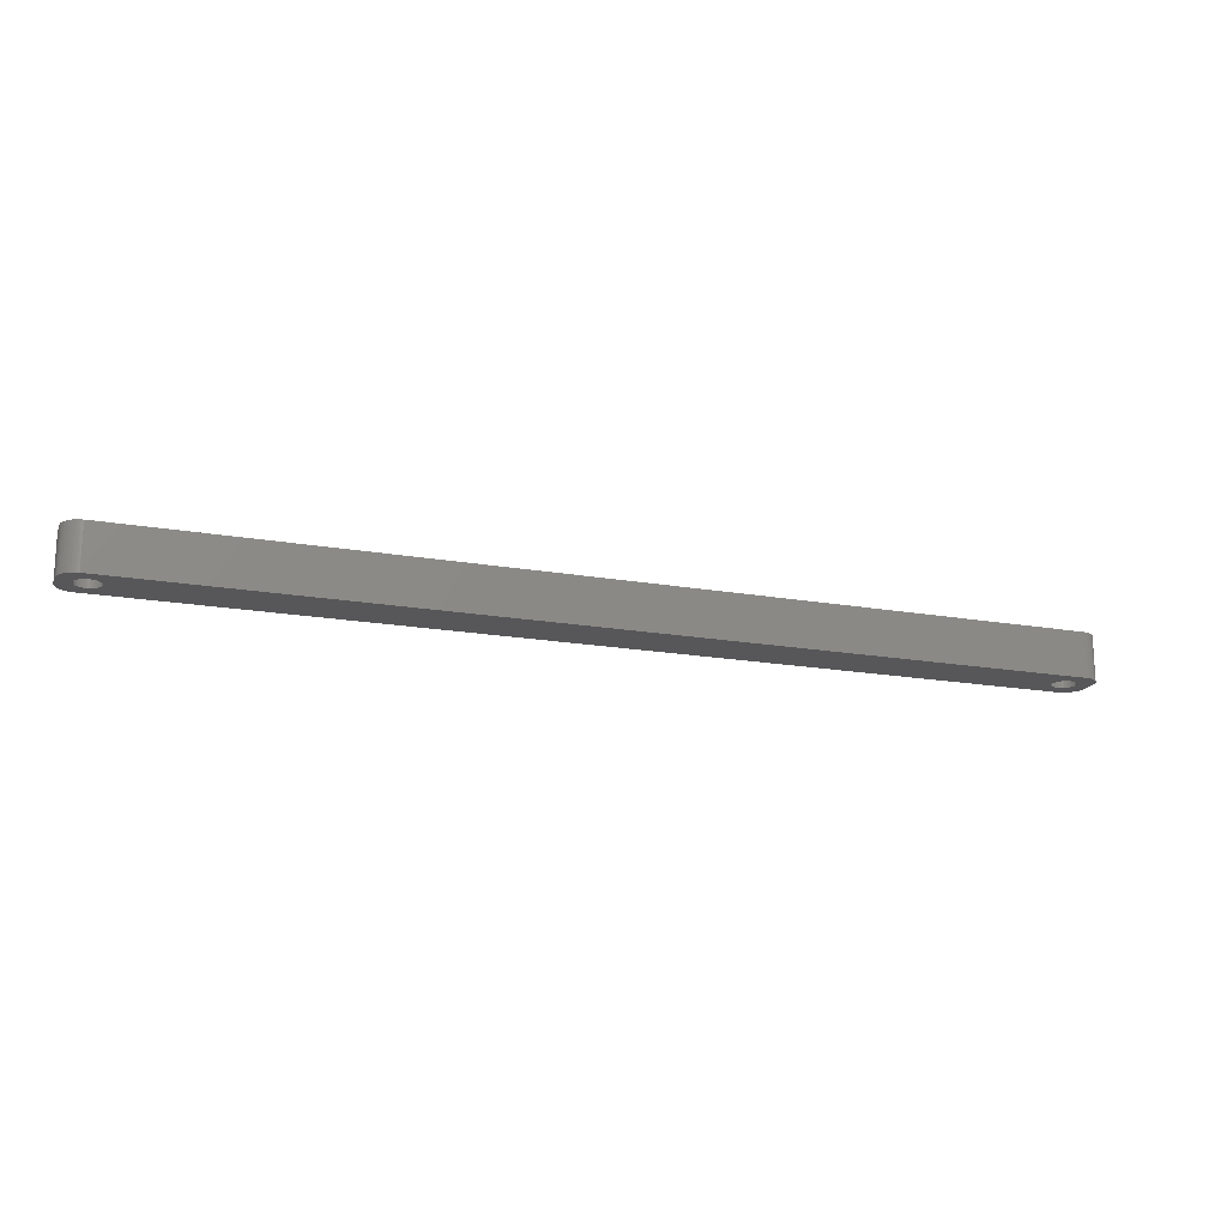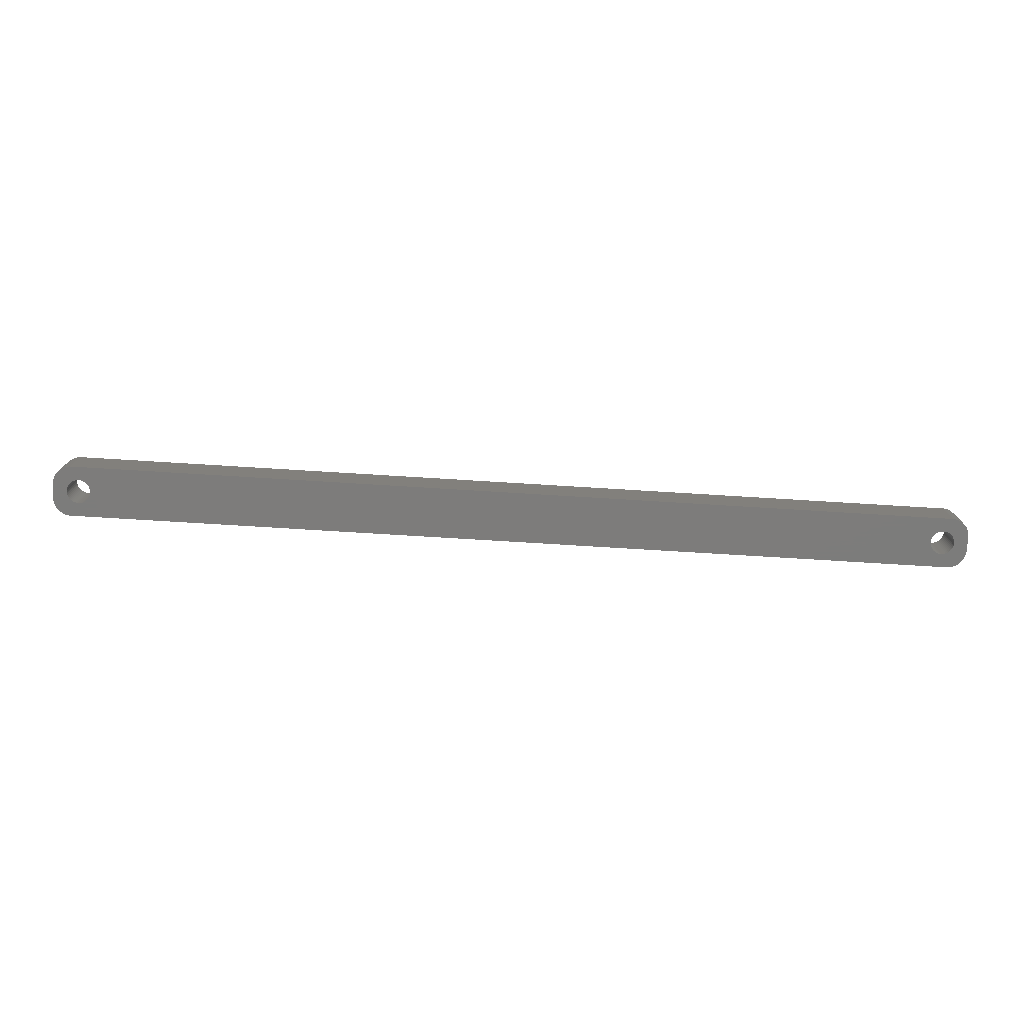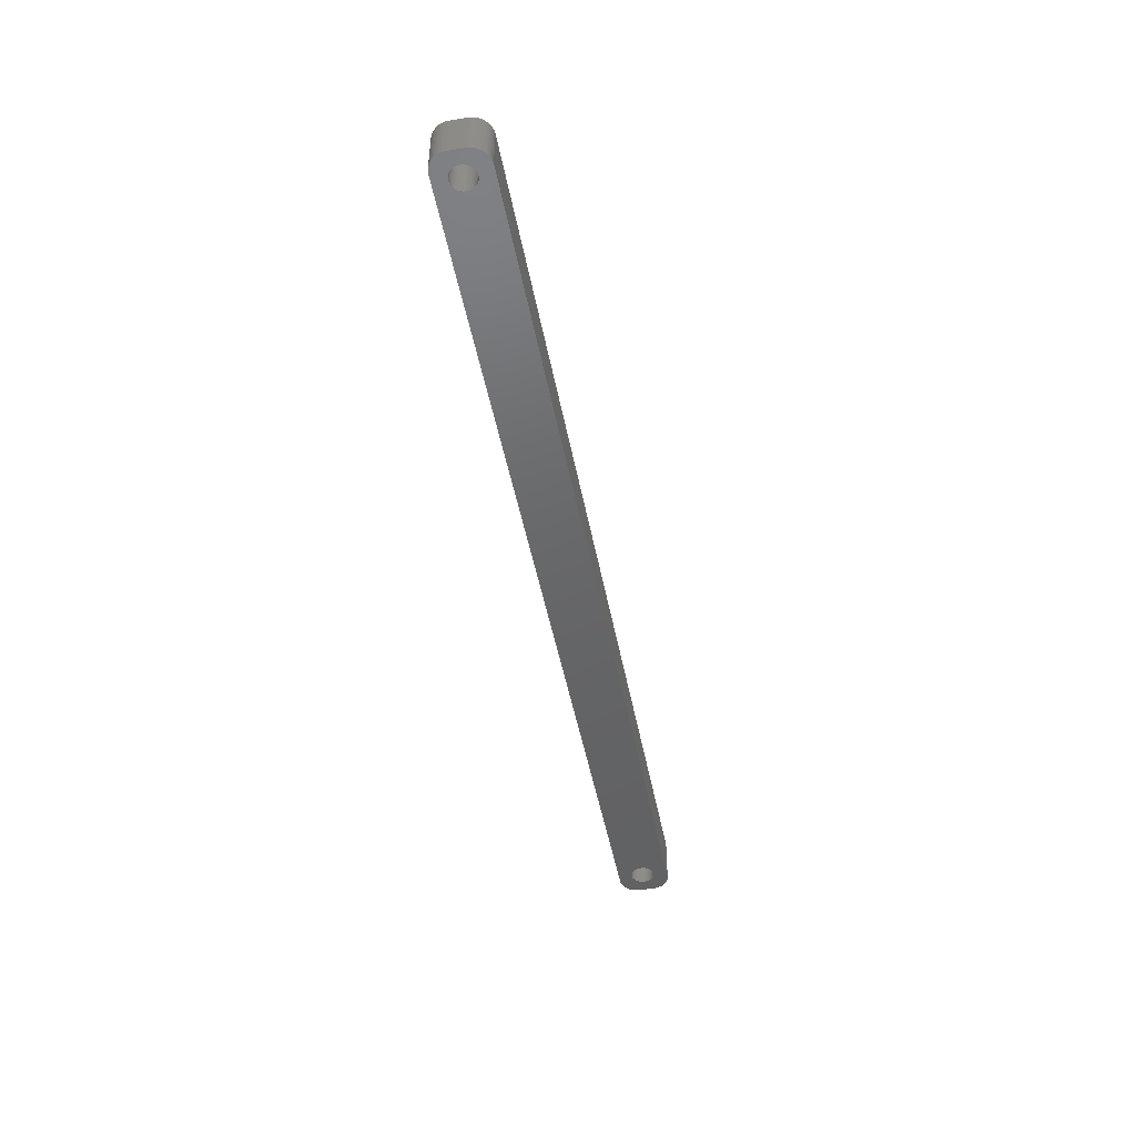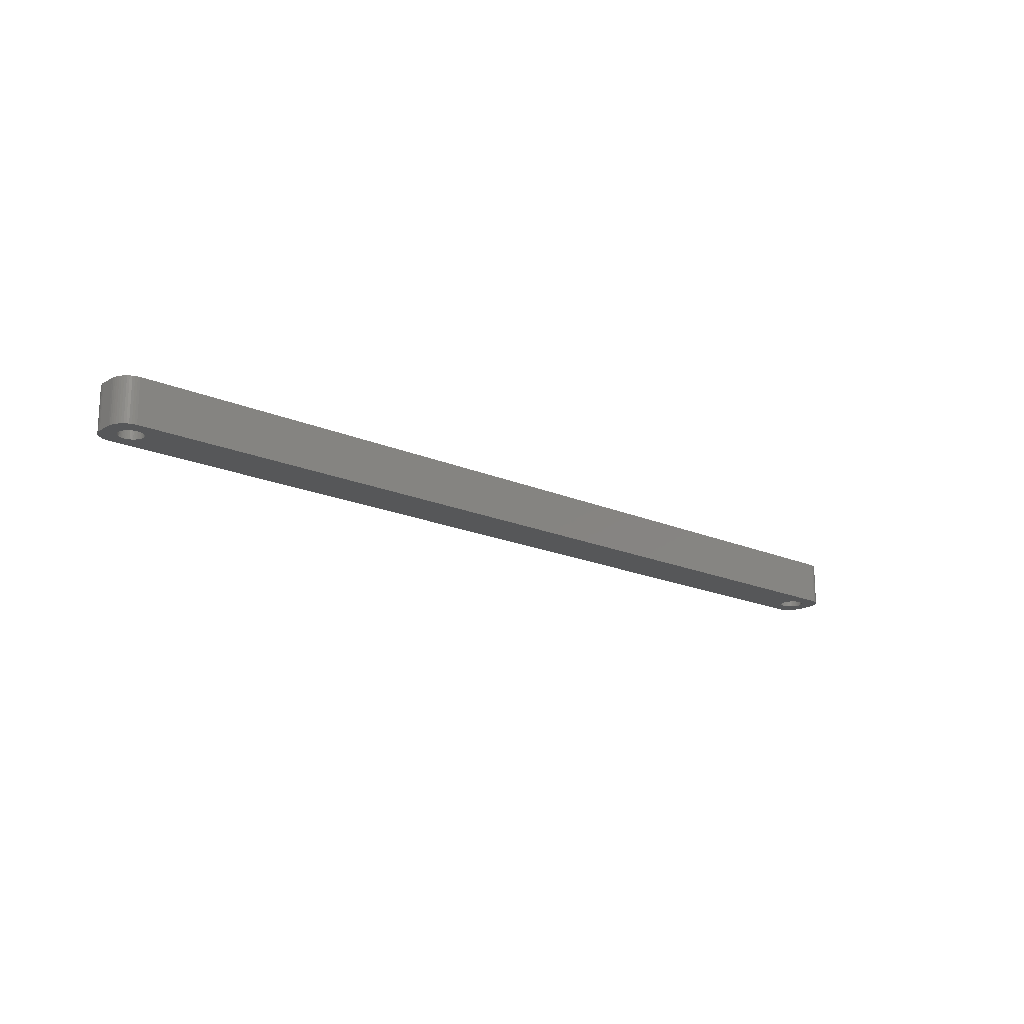
<metadata>
{"format":"stl","ext":"stl","renderer":"f3d","projection":"perspective","resolution":1024,"background":"white","views":[{"elev":-17.8,"azim":160.7,"up":"+Z"},{"elev":-75.8,"azim":176.5,"up":"+Z"},{"elev":-46.5,"azim":-79.5,"up":"+Z"},{"elev":-17.6,"azim":-41.3,"up":"+Z"}]}
</metadata>
<code>
# stl→obj: 304 verts, 612 faces
v -117 1.196 0
v -117.2 1.566 12
v -117.2 1.566 0
v -117 1.196 12
v -117.4 1.91 12
v -117.4 1.91 0
v -119 3.091 0
v -118.6 2.941 12
v -119 3.091 12
v -118.6 2.941 0
v -121.4 2.941 0
v -121 3.091 12
v -121.4 2.941 12
v -121 3.091 0
v -123 1.196 12
v -122.8 1.566 0
v -122.8 1.566 12
v -123 1.196 0
v -116.9 -0.8082 0
v -116.8 -0.4073 12
v -116.8 -0.4073 0
v -116.9 -0.8082 12
v -119.8 3.244 0
v -119.4 3.192 12
v -119.8 3.244 12
v -119.4 3.192 0
v -118.3 2.744 0
v -117.9 2.504 12
v -118.3 2.744 12
v -117.9 2.504 0
v -123.2 0.4073 12
v -123.1 0.8082 0
v -123.1 0.8082 12
v -123.2 0.4073 0
v -122.6 1.91 12
v -122.4 2.225 0
v -122.4 2.225 12
v -122.6 1.91 0
v -121.7 2.744 0
v -121.7 2.744 12
v -120.6 3.192 0
v -120.2 3.244 12
v -120.6 3.192 12
v -120.2 3.244 0
v -116.8 0 0
v -116.8 0.4073 12
v -116.8 0.4073 0
v -116.8 0 12
v -117 -1.196 0
v -117 -1.196 12
v -117.9 -2.504 0
v -118.3 -2.744 12
v -117.9 -2.504 12
v -118.3 -2.744 0
v -116.9 0.8082 0
v -116.9 0.8082 12
v -117.6 2.225 12
v -117.6 2.225 0
v -123.2 0 12
v -123.2 0 0
v -122.1 2.504 0
v -122.1 2.504 12
v -119.8 -3.244 0
v -120.2 -3.244 12
v -119.8 -3.244 12
v -120.2 -3.244 0
v -123 -1.196 12
v -123.1 -0.8082 0
v -123.1 -0.8082 12
v -123 -1.196 0
v -122.8 -1.566 12
v -122.8 -1.566 0
v -119.4 -3.192 0
v -119.4 -3.192 12
v -117.6 -2.225 0
v -117.4 -1.91 12
v -117.4 -1.91 0
v -117.6 -2.225 12
v -119 -3.091 0
v -119 -3.091 12
v -118.6 -2.941 12
v -118.6 -2.941 0
v -117.2 -1.566 0
v -117.2 -1.566 12
v -121.7 -2.744 0
v -122.1 -2.504 12
v -121.7 -2.744 12
v -122.1 -2.504 0
v -120.6 -3.192 0
v -121 -3.091 12
v -120.6 -3.192 12
v -121 -3.091 0
v -122.4 -2.225 12
v -122.6 -1.91 0
v -122.6 -1.91 12
v -122.4 -2.225 0
v -123.2 -0.4073 0
v -123.2 -0.4073 12
v -121.4 -2.941 0
v -121.4 -2.941 12
v 123.2 0 0
v 123.2 0.4073 12
v 123.2 0.4073 0
v 123.2 0 12
v 119.8 3.244 0
v 120.2 3.244 12
v 119.8 3.244 12
v 120.2 3.244 0
v 120.2 -3.244 0
v 119.8 -3.244 12
v 120.2 -3.244 12
v 119.8 -3.244 0
v 122.1 2.504 0
v 122.4 2.225 12
v 122.1 2.504 12
v 122.4 2.225 0
v 117.4 1.91 12
v 117.6 2.225 0
v 117.6 2.225 12
v 117.4 1.91 0
v 118.3 2.744 0
v 118.6 2.941 12
v 118.3 2.744 12
v 118.6 2.941 0
v 123 1.196 0
v 122.8 1.566 12
v 122.8 1.566 0
v 123 1.196 12
v 122.6 1.91 12
v 122.6 1.91 0
v 121 3.091 0
v 121.4 2.941 12
v 121 3.091 12
v 121.4 2.941 0
v 120.6 3.192 0
v 120.6 3.192 12
v 121.7 2.744 0
v 121.7 2.744 12
v 116.9 0.8082 12
v 117 1.196 0
v 117 1.196 12
v 116.9 0.8082 0
v 117.2 1.566 0
v 117.2 1.566 12
v 117.9 2.504 0
v 117.9 2.504 12
v 119 3.091 0
v 119.4 3.192 12
v 119 3.091 12
v 119.4 3.192 0
v 121.4 -2.941 0
v 121 -3.091 12
v 121.4 -2.941 12
v 121 -3.091 0
v 122.4 -2.225 0
v 122.6 -1.91 12
v 122.6 -1.91 0
v 122.4 -2.225 12
v 122.1 -2.504 0
v 121.7 -2.744 12
v 122.1 -2.504 12
v 121.7 -2.744 0
v 122.8 -1.566 0
v 123 -1.196 12
v 123 -1.196 0
v 122.8 -1.566 12
v 118.3 -2.744 0
v 117.9 -2.504 12
v 118.3 -2.744 12
v 117.9 -2.504 0
v 119.4 -3.192 0
v 119 -3.091 12
v 119.4 -3.192 12
v 119 -3.091 0
v 117.4 -1.91 12
v 117.2 -1.566 0
v 117.2 -1.566 12
v 117.4 -1.91 0
v 117.6 -2.225 12
v 117.6 -2.225 0
v 123.1 0.8082 0
v 123.1 0.8082 12
v 116.8 0 12
v 116.8 0.4073 0
v 116.8 0.4073 12
v 116.8 0 0
v 116.8 -0.4073 12
v 116.8 -0.4073 0
v 120.6 -3.192 0
v 120.6 -3.192 12
v 123.1 -0.8082 12
v 123.1 -0.8082 0
v 118.6 -2.941 0
v 118.6 -2.941 12
v 117 -1.196 0
v 117 -1.196 12
v 116.9 -0.8082 12
v 116.9 -0.8082 0
v 123.2 -0.4073 12
v 123.2 -0.4073 0
v -127 -2 0
v -127 2 12
v -127 2 0
v -127 -2 12
v -127 -2.627 0
v -127 -2.627 12
v 122.3 6.99 0
v -122.3 6.99 12
v 122.3 6.99 12
v -122.3 6.99 0
v -122.3 -6.99 0
v 122.3 -6.99 12
v -122.3 -6.99 12
v 122.3 -6.99 0
v 124.1 -6.524 0
v 124.7 -6.222 12
v 124.1 -6.524 12
v 124.7 -6.222 0
v -127 2.627 12
v -127 2.627 0
v 127 2 12
v 127 2.627 12
v 127 -2 12
v 126.8 3.243 12
v 126.6 3.841 12
v 126.4 4.409 12
v 126 4.939 12
v 127 -2.627 12
v 125.6 5.423 12
v 125.2 5.853 12
v 126.8 -3.243 12
v 124.7 6.222 12
v 126.6 -3.841 12
v 124.1 6.524 12
v 123.5 6.755 12
v 126.4 -4.409 12
v 126 -4.939 12
v 122.9 6.911 12
v -122.9 6.911 12
v -123.5 6.755 12
v -124.1 6.524 12
v -124.7 6.222 12
v -125.2 5.853 12
v -125.6 5.423 12
v -126 4.939 12
v 125.6 -5.423 12
v 125.2 -5.853 12
v 123.5 -6.755 12
v 122.9 -6.911 12
v -122.9 -6.911 12
v -124.1 -6.524 12
v -125.2 -5.853 12
v -126 -4.939 12
v -126.6 -3.841 12
v -123.5 -6.755 12
v -126.4 4.409 12
v -126.6 3.841 12
v -126.8 3.243 12
v -124.7 -6.222 12
v -125.6 -5.423 12
v -126.4 -4.409 12
v -126.8 -3.243 12
v 126.6 -3.841 0
v 126.4 -4.409 0
v -124.7 -6.222 0
v -124.1 -6.524 0
v -123.5 -6.755 0
v -125.6 -5.423 0
v -125.2 -5.853 0
v 127 2 0
v 127 -2 0
v 126.8 -3.243 0
v 126.4 4.409 0
v 126.6 3.841 0
v 126.8 3.243 0
v 125.6 5.423 0
v 125.2 5.853 0
v 124.1 6.524 0
v 123.5 6.755 0
v 122.9 6.911 0
v -124.1 6.524 0
v -124.7 6.222 0
v -122.9 6.911 0
v -123.5 6.755 0
v 127 -2.627 0
v 126 -4.939 0
v 127 2.627 0
v 125.6 -5.423 0
v 125.2 -5.853 0
v 123.5 -6.755 0
v 126 4.939 0
v 122.9 -6.911 0
v -122.9 -6.911 0
v -126 -4.939 0
v 124.7 6.222 0
v -125.2 5.853 0
v -126 4.939 0
v -126.6 3.841 0
v -126.4 -4.409 0
v -126.6 -3.841 0
v -126.8 -3.243 0
v -125.6 5.423 0
v -126.4 4.409 0
v -126.8 3.243 0
f 1 2 3
f 2 1 4
f 3 5 6
f 5 3 2
f 7 8 9
f 8 7 10
f 11 12 13
f 12 11 14
f 15 16 17
f 16 15 18
f 19 20 21
f 20 19 22
f 23 24 25
f 24 23 26
f 27 28 29
f 28 27 30
f 31 32 33
f 32 31 34
f 35 36 37
f 36 35 38
f 39 13 40
f 13 39 11
f 41 42 43
f 42 41 44
f 45 46 47
f 46 45 48
f 49 22 19
f 22 49 50
f 51 52 53
f 52 51 54
f 55 4 1
f 4 55 56
f 30 57 28
f 57 30 58
f 44 25 42
f 25 44 23
f 26 9 24
f 9 26 7
f 10 29 8
f 29 10 27
f 59 34 31
f 34 59 60
f 33 18 15
f 18 33 32
f 17 38 35
f 38 17 16
f 14 43 12
f 43 14 41
f 61 40 62
f 40 61 39
f 36 62 37
f 62 36 61
f 63 64 65
f 64 63 66
f 67 68 69
f 68 67 70
f 71 70 67
f 70 71 72
f 73 65 74
f 65 73 63
f 75 76 77
f 76 75 78
f 47 56 55
f 56 47 46
f 6 57 58
f 57 6 5
f 21 48 45
f 48 21 20
f 79 74 80
f 74 79 73
f 54 81 52
f 81 54 82
f 82 80 81
f 80 82 79
f 75 53 78
f 53 75 51
f 83 50 49
f 50 83 84
f 77 84 83
f 84 77 76
f 85 86 87
f 86 85 88
f 89 90 91
f 90 89 92
f 93 94 95
f 94 93 96
f 88 93 86
f 93 88 96
f 69 97 98
f 97 69 68
f 98 60 59
f 60 98 97
f 99 87 100
f 87 99 85
f 66 91 64
f 91 66 89
f 95 72 71
f 72 95 94
f 92 100 90
f 100 92 99
f 101 102 103
f 102 101 104
f 105 106 107
f 106 105 108
f 109 110 111
f 110 109 112
f 113 114 115
f 114 113 116
f 117 118 119
f 118 117 120
f 121 122 123
f 122 121 124
f 125 126 127
f 126 125 128
f 127 129 130
f 129 127 126
f 131 132 133
f 132 131 134
f 135 133 136
f 133 135 131
f 137 115 138
f 115 137 113
f 139 140 141
f 140 139 142
f 141 143 144
f 143 141 140
f 145 123 146
f 123 145 121
f 147 148 149
f 148 147 150
f 151 152 153
f 152 151 154
f 155 156 157
f 156 155 158
f 159 160 161
f 160 159 162
f 163 164 165
f 164 163 166
f 167 168 169
f 168 167 170
f 171 172 173
f 172 171 174
f 175 176 177
f 176 175 178
f 179 178 175
f 178 179 180
f 181 128 125
f 128 181 182
f 103 182 181
f 182 103 102
f 130 114 116
f 114 130 129
f 108 136 106
f 136 108 135
f 134 138 132
f 138 134 137
f 144 120 117
f 120 144 143
f 183 184 185
f 184 183 186
f 187 186 183
f 186 187 188
f 118 146 119
f 146 118 145
f 150 107 148
f 107 150 105
f 189 111 190
f 111 189 109
f 155 161 158
f 161 155 159
f 165 191 192
f 191 165 164
f 157 166 163
f 166 157 156
f 193 169 194
f 169 193 167
f 174 194 172
f 194 174 193
f 112 173 110
f 173 112 171
f 170 179 168
f 179 170 180
f 177 195 196
f 195 177 176
f 197 188 187
f 188 197 198
f 185 142 139
f 142 185 184
f 124 149 122
f 149 124 147
f 154 190 152
f 190 154 189
f 162 153 160
f 153 162 151
f 192 199 200
f 199 192 191
f 196 198 197
f 198 196 195
f 200 104 101
f 104 200 199
f 201 202 203
f 202 201 204
f 205 204 201
f 204 205 206
f 207 208 209
f 208 207 210
f 211 212 213
f 212 211 214
f 215 216 217
f 216 215 218
f 203 219 220
f 219 203 202
f 128 221 222
f 221 104 223
f 126 222 224
f 199 223 104
f 126 224 225
f 191 223 199
f 129 225 226
f 164 223 191
f 129 226 227
f 223 164 228
f 114 227 229
f 166 228 164
f 114 229 230
f 228 166 231
f 115 230 232
f 231 166 233
f 115 232 234
f 156 233 166
f 138 234 235
f 233 156 236
f 236 156 237
f 221 102 104
f 221 182 102
f 221 128 182
f 138 235 238
f 222 126 128
f 225 129 126
f 227 114 129
f 132 238 209
f 230 115 114
f 234 138 115
f 238 132 138
f 209 133 132
f 209 136 133
f 209 106 136
f 209 107 106
f 209 148 107
f 209 149 148
f 209 122 149
f 209 123 122
f 209 146 123
f 209 119 146
f 185 48 183
f 46 185 139
f 56 139 141
f 4 141 144
f 2 144 117
f 5 117 119
f 57 119 209
f 185 46 48
f 139 56 46
f 141 4 56
f 144 2 4
f 117 5 2
f 119 57 5
f 208 57 209
f 57 208 28
f 28 208 29
f 29 208 8
f 8 208 9
f 9 208 24
f 24 208 25
f 25 208 42
f 208 43 42
f 208 12 43
f 208 13 12
f 239 13 208
f 13 239 40
f 240 40 239
f 241 40 240
f 40 241 62
f 242 62 241
f 243 62 242
f 62 243 37
f 244 37 243
f 245 37 244
f 37 245 35
f 158 237 156
f 237 158 246
f 246 158 247
f 161 247 158
f 247 161 216
f 216 161 217
f 160 217 161
f 217 160 248
f 248 160 249
f 153 249 160
f 249 153 212
f 152 212 153
f 190 212 152
f 111 212 190
f 110 212 111
f 173 212 110
f 172 212 173
f 194 212 172
f 169 212 194
f 168 212 169
f 179 212 168
f 48 187 183
f 20 187 48
f 187 20 197
f 22 197 20
f 197 22 196
f 50 196 22
f 196 50 177
f 84 177 50
f 177 84 175
f 76 175 84
f 175 76 179
f 78 179 76
f 179 78 212
f 213 78 53
f 213 53 52
f 213 52 81
f 213 81 80
f 213 80 74
f 213 74 65
f 213 65 64
f 78 213 212
f 91 213 64
f 90 213 91
f 100 213 90
f 250 100 87
f 251 87 86
f 252 86 93
f 253 93 95
f 254 95 71
f 100 250 213
f 206 71 67
f 204 67 69
f 204 69 98
f 204 98 59
f 87 255 250
f 256 35 245
f 257 35 256
f 204 59 202
f 35 257 17
f 67 204 206
f 258 17 257
f 87 251 255
f 219 17 258
f 86 259 251
f 17 219 15
f 86 252 259
f 202 15 219
f 93 260 252
f 15 202 33
f 93 253 260
f 33 202 31
f 95 261 253
f 31 202 59
f 95 254 261
f 71 262 254
f 71 206 262
f 236 263 233
f 263 236 264
f 265 251 259
f 251 265 266
f 266 255 251
f 255 266 267
f 268 252 260
f 252 268 269
f 223 270 221
f 270 223 271
f 233 272 231
f 272 233 263
f 225 273 226
f 273 225 274
f 224 274 225
f 274 224 275
f 276 230 229
f 230 276 277
f 278 235 234
f 235 278 279
f 279 238 235
f 238 279 280
f 280 209 238
f 209 280 207
f 281 242 241
f 242 281 282
f 283 240 239
f 240 283 284
f 165 271 285
f 271 101 270
f 163 285 272
f 103 270 101
f 163 272 263
f 181 270 103
f 157 263 264
f 125 270 181
f 157 264 286
f 270 125 287
f 155 286 288
f 127 287 125
f 155 288 289
f 287 127 275
f 159 289 218
f 275 127 274
f 159 218 215
f 130 274 127
f 162 215 290
f 274 130 273
f 273 130 291
f 271 200 101
f 271 192 200
f 271 165 192
f 162 290 292
f 285 163 165
f 263 157 163
f 286 155 157
f 151 292 214
f 289 159 155
f 215 162 159
f 292 151 162
f 214 154 151
f 214 189 154
f 214 109 189
f 214 112 109
f 214 171 112
f 214 174 171
f 214 193 174
f 214 167 193
f 214 170 167
f 214 180 170
f 188 45 186
f 21 188 198
f 19 198 195
f 49 195 176
f 83 176 178
f 77 178 180
f 75 180 214
f 188 21 45
f 198 19 21
f 195 49 19
f 176 83 49
f 178 77 83
f 180 75 77
f 211 75 214
f 75 211 51
f 51 211 54
f 54 211 82
f 82 211 79
f 79 211 73
f 73 211 63
f 63 211 66
f 211 89 66
f 211 92 89
f 211 99 92
f 293 99 211
f 99 293 85
f 267 85 293
f 266 85 267
f 85 266 88
f 265 88 266
f 269 88 265
f 88 269 96
f 268 96 269
f 294 96 268
f 96 294 94
f 116 291 130
f 291 116 276
f 276 116 277
f 113 277 116
f 277 113 295
f 295 113 278
f 137 278 113
f 278 137 279
f 279 137 280
f 134 280 137
f 280 134 207
f 131 207 134
f 135 207 131
f 108 207 135
f 105 207 108
f 150 207 105
f 147 207 150
f 124 207 147
f 121 207 124
f 145 207 121
f 118 207 145
f 45 184 186
f 47 184 45
f 184 47 142
f 55 142 47
f 142 55 140
f 1 140 55
f 140 1 143
f 3 143 1
f 143 3 120
f 6 120 3
f 120 6 118
f 58 118 6
f 118 58 207
f 210 58 30
f 210 30 27
f 210 27 10
f 210 10 7
f 210 7 26
f 210 26 23
f 210 23 44
f 58 210 207
f 41 210 44
f 14 210 41
f 11 210 14
f 283 11 39
f 281 39 61
f 296 61 36
f 297 36 38
f 298 38 16
f 11 283 210
f 220 16 18
f 203 18 32
f 203 32 34
f 203 34 60
f 39 284 283
f 299 94 294
f 300 94 299
f 203 60 201
f 94 300 72
f 18 203 220
f 301 72 300
f 39 281 284
f 205 72 301
f 61 282 281
f 72 205 70
f 61 296 282
f 201 70 205
f 36 302 296
f 70 201 68
f 36 297 302
f 68 201 97
f 38 303 297
f 97 201 60
f 38 298 303
f 16 304 298
f 16 220 304
f 300 262 301
f 262 300 254
f 268 253 294
f 253 268 260
f 299 254 300
f 254 299 261
f 267 250 255
f 250 267 293
f 269 259 252
f 259 269 265
f 228 271 223
f 271 228 285
f 218 247 216
f 247 218 289
f 246 286 237
f 286 246 288
f 290 217 248
f 217 290 215
f 214 249 212
f 249 214 292
f 227 276 229
f 276 227 291
f 226 291 227
f 291 226 273
f 277 232 230
f 232 277 295
f 295 234 232
f 234 295 278
f 210 239 208
f 239 210 283
f 284 241 240
f 241 284 281
f 220 258 304
f 258 220 219
f 304 257 298
f 257 304 258
f 301 206 205
f 206 301 262
f 294 261 299
f 261 294 253
f 293 213 250
f 213 293 211
f 231 285 228
f 285 231 272
f 289 246 247
f 246 289 288
f 237 264 236
f 264 237 286
f 292 248 249
f 248 292 290
f 296 244 243
f 244 296 302
f 282 243 242
f 243 282 296
f 303 245 297
f 245 303 256
f 297 244 302
f 244 297 245
f 298 256 303
f 256 298 257
f 222 275 224
f 275 222 287
f 221 287 222
f 287 221 270

</code>
